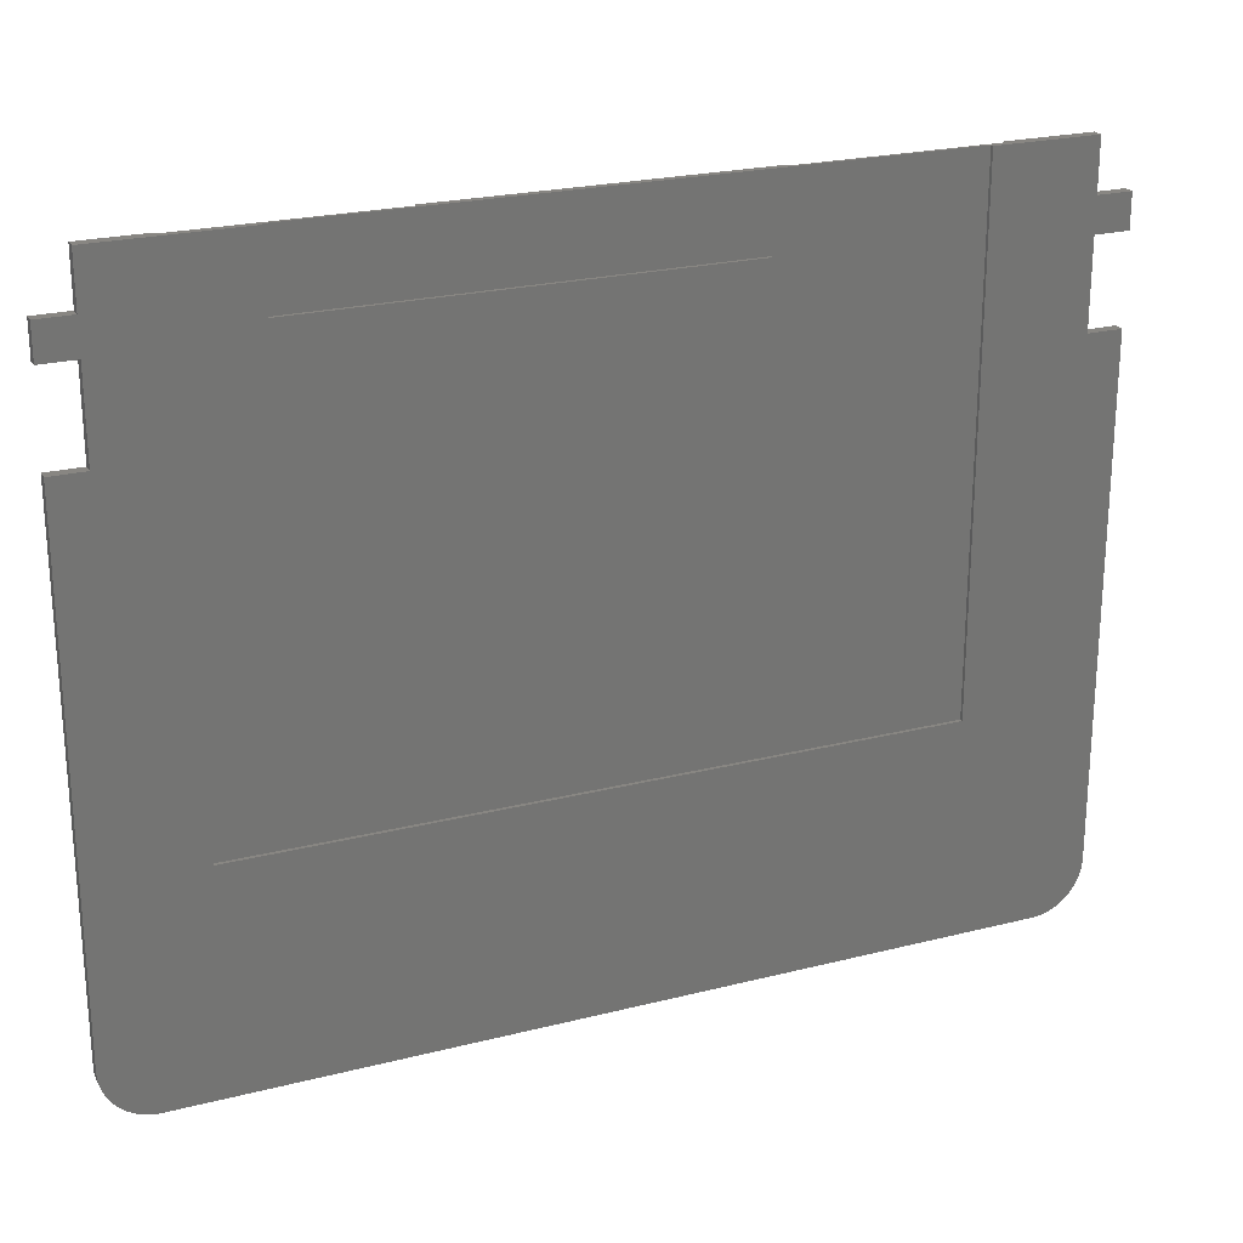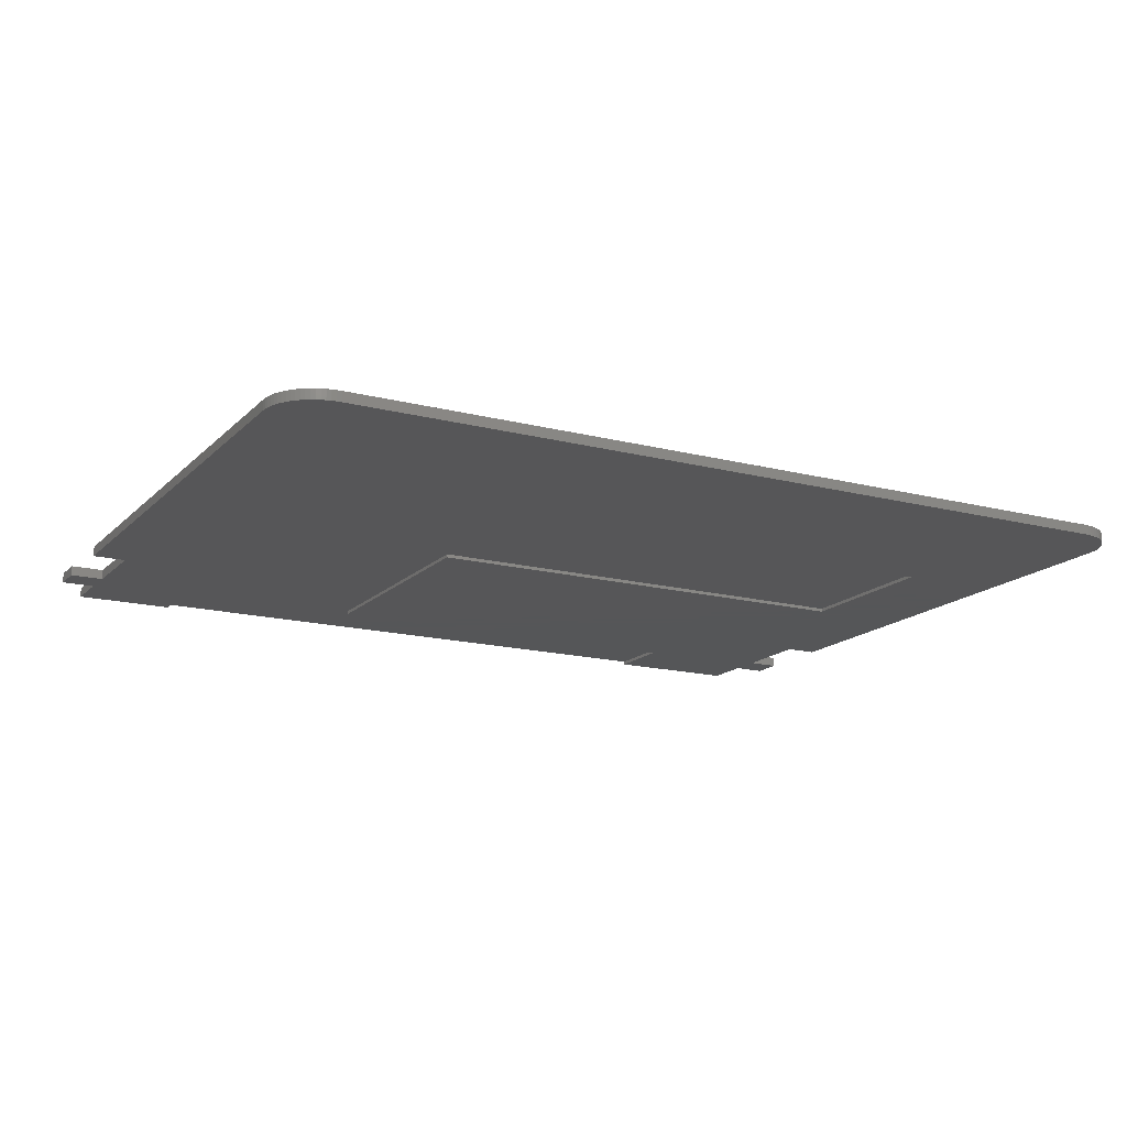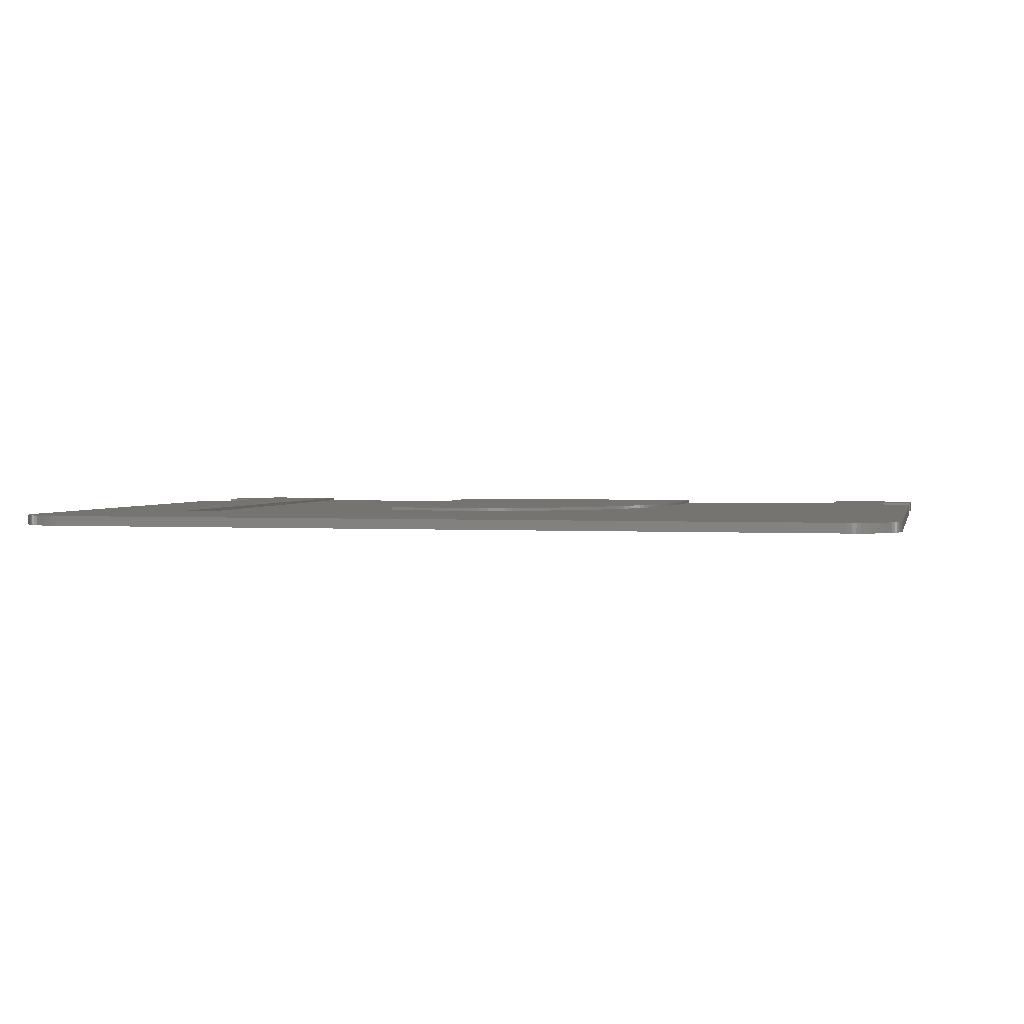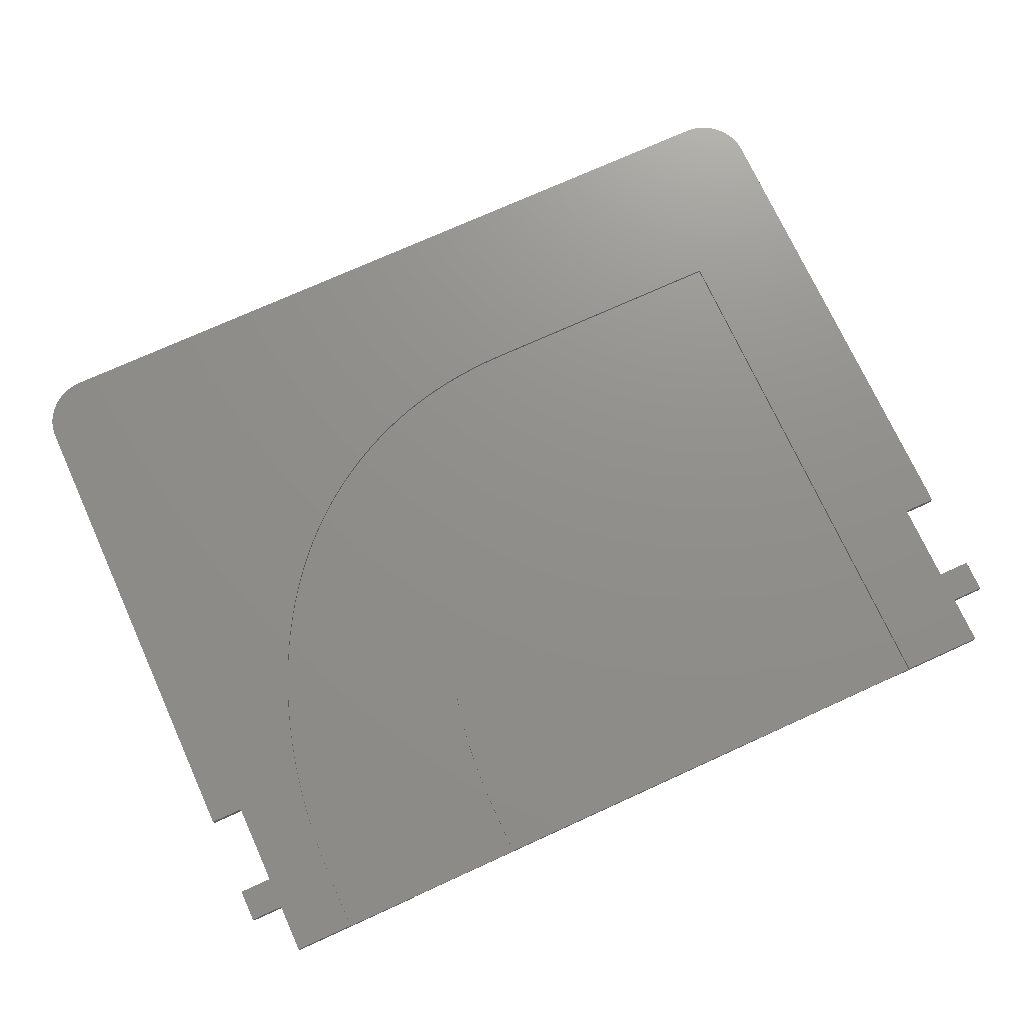
<metadata>
{"format":"stl","ext":"stl","renderer":"f3d","projection":"perspective","resolution":1024,"background":"white","views":[{"elev":23.3,"azim":156.8,"up":"+Y"},{"elev":-15.9,"azim":-28.3,"up":"+Z"},{"elev":2.0,"azim":12.5,"up":"+Z"},{"elev":73.1,"azim":155.5,"up":"+Z"}]}
</metadata>
<code>
# stl→obj: 296 verts, 588 faces
v 0 3 0
v 0 32.81 0.6
v 0 32.81 0
v 0 3 0.6
v 0 37.83 0
v 0 39.81 0.6
v 0 39.81 0
v 0 37.83 0.6
v 52.01 42.8 0.6
v 48.35 42.8 0.4
v 48.35 42.8 0.6
v 43.76 42.8 0.2
v 36.68 42.8 0.4
v 18.6 42.8 0.4
v 7.989 42.8 0.2
v 52.01 42.8 0
v 43.76 42.8 0
v 18.6 42.8 0.6
v 36.68 42.8 0.6
v 7.095 42.8 0.4
v 2.01 42.8 0.6
v 7.095 42.8 0.6
v 7.989 42.8 0
v 2.01 42.8 0
v 2.01 37.83 0.6
v 2.01 39.81 0.6
v 2.01 32.81 0.6
v 7.095 10.5 0.6
v 3 0 0.6
v 2.739 0.01142 0.6
v 2.479 0.04558 0.6
v 2.224 0.1022 0.6
v 1.974 0.1809 0.6
v 1.732 0.2811 0.6
v 1.5 0.4019 0.6
v 1.279 0.5425 0.6
v 1.072 0.7019 0.6
v 0.8787 0.8787 0.6
v 0.7019 1.072 0.6
v 0.5425 1.279 0.6
v 0.4019 1.5 0.6
v 0.2811 1.732 0.6
v 0.1809 1.974 0.6
v 0.1022 2.224 0.6
v 0.04558 2.479 0.6
v 0.01142 2.739 0.6
v 52.01 39.81 0.6
v 48.33 38.28 0.6
v 48.35 39.55 0.6
v 48.27 37.03 0.6
v 52.01 37.83 0.6
v 47.16 29.99 0.6
v 52.01 32.81 0.6
v 47.44 31.11 0.6
v 46.85 28.89 0.6
v 46.5 27.81 0.6
v 48.18 35.8 0.6
v 48.05 34.6 0.6
v 47.89 33.41 0.6
v 47.68 32.25 0.6
v 46.11 26.76 0.6
v 45.7 25.74 0.6
v 45.26 24.74 0.6
v 51.78 0.1022 0.6
v 44.78 23.78 0.6
v 44.28 22.85 0.6
v 43.75 21.94 0.6
v 43.18 21.07 0.6
v 42.59 20.22 0.6
v 41.97 19.41 0.6
v 41.32 18.62 0.6
v 51 0 0.6
v 51.52 0.04558 0.6
v 51.26 0.01142 0.6
v 40.64 17.87 0.6
v 39.93 17.15 0.6
v 39.2 16.46 0.6
v 38.44 15.81 0.6
v 37.65 15.2 0.6
v 36.83 14.62 0.6
v 35.99 14.07 0.6
v 35.13 13.56 0.6
v 34.23 13.08 0.6
v 33.31 12.63 0.6
v 32.37 12.23 0.6
v 31.4 11.87 0.6
v 30.42 11.55 0.6
v 29.41 11.27 0.6
v 28.39 11.03 0.6
v 27.35 10.84 0.6
v 26.29 10.69 0.6
v 25.21 10.59 0.6
v 24.11 10.52 0.6
v 22.99 10.5 0.6
v 54 37.83 0.6
v 54 39.81 0.6
v 54 3 0.6
v 54 32.81 0.6
v 53.99 2.739 0.6
v 53.95 2.479 0.6
v 53.9 2.224 0.6
v 53.82 1.974 0.6
v 53.72 1.732 0.6
v 53.6 1.5 0.6
v 53.46 1.279 0.6
v 53.3 1.072 0.6
v 53.12 0.8787 0.6
v 52.93 0.7019 0.6
v 52.72 0.5425 0.6
v 52.5 0.4019 0.6
v 52.27 0.2811 0.6
v 52.03 0.1809 0.6
v 36.68 39.55 0.6
v 36.67 38.65 0.6
v 36.65 37.77 0.6
v 36.6 36.92 0.6
v 36.53 36.08 0.6
v 36.45 35.26 0.6
v 36.35 34.46 0.6
v 36.23 33.69 0.6
v 36.08 32.93 0.6
v 35.93 32.19 0.6
v 35.75 31.47 0.6
v 35.55 30.77 0.6
v 35.34 30.09 0.6
v 35.11 29.43 0.6
v 34.87 28.8 0.6
v 34.61 28.19 0.6
v 34.33 27.59 0.6
v 34.03 27.02 0.6
v 33.72 26.47 0.6
v 33.39 25.94 0.6
v 33.05 25.44 0.6
v 32.68 24.95 0.6
v 32.31 24.49 0.6
v 31.92 24.05 0.6
v 31.51 23.64 0.6
v 31.08 23.25 0.6
v 30.65 22.88 0.6
v 30.19 22.54 0.6
v 29.72 22.22 0.6
v 29.24 21.92 0.6
v 28.74 21.65 0.6
v 28.22 21.4 0.6
v 27.69 21.18 0.6
v 27.15 20.98 0.6
v 26.6 20.81 0.6
v 26.03 20.67 0.6
v 25.45 20.55 0.6
v 24.85 20.46 0.6
v 24.24 20.39 0.6
v 23.62 20.35 0.6
v 22.99 20.34 0.6
v 18.6 20.34 0.6
v 54 32.81 0
v 54 3 0
v 54 39.81 0
v 54 37.83 0
v 0.8787 0.8787 0
v 0.7019 1.072 0
v 1.974 0.1809 0
v 2.224 0.1022 0
v 2.01 39.81 0
v 2.01 37.83 0
v 3 0 0
v 7.989 12.7 0
v 1.732 0.2811 0
v 1.5 0.4019 0
v 1.279 0.5425 0
v 1.072 0.7019 0
v 0.5425 1.279 0
v 0.4019 1.5 0
v 0.2811 1.732 0
v 0.1809 1.974 0
v 0.1022 2.224 0
v 0.04558 2.479 0
v 0.01142 2.739 0
v 2.01 32.81 0
v 19.45 22.67 0
v 43.76 38.65 0
v 47.74 22.67 0
v 19.45 38.65 0
v 51 0 0
v 47.74 12.7 0
v 2.739 0.01142 0
v 2.479 0.04558 0
v 53.99 2.739 0
v 53.95 2.479 0
v 53.9 2.224 0
v 53.82 1.974 0
v 53.72 1.732 0
v 53.6 1.5 0
v 53.46 1.279 0
v 53.3 1.072 0
v 53.12 0.8787 0
v 52.93 0.7019 0
v 52.72 0.5425 0
v 52.5 0.4019 0
v 52.27 0.2811 0
v 52.03 0.1809 0
v 52.01 37.83 0
v 52.01 32.81 0
v 52.01 39.81 0
v 51.78 0.1022 0
v 51.52 0.04558 0
v 51.26 0.01142 0
v 47.74 12.7 0.2
v 19.45 22.67 0.2
v 47.74 22.67 0.2
v 7.989 12.7 0.2
v 19.45 38.65 0.2
v 43.76 38.65 0.2
v 18.6 20.34 0.4
v 36.68 39.55 0.4
v 48.35 39.55 0.4
v 48.33 38.28 0.4
v 36.67 38.65 0.4
v 36.65 37.77 0.4
v 36.6 36.92 0.4
v 48.27 37.03 0.4
v 48.18 35.8 0.4
v 36.53 36.08 0.4
v 48.05 34.6 0.4
v 36.45 35.26 0.4
v 36.35 34.46 0.4
v 47.89 33.41 0.4
v 47.68 32.25 0.4
v 36.23 33.69 0.4
v 47.44 31.11 0.4
v 36.08 32.93 0.4
v 35.93 32.19 0.4
v 47.16 29.99 0.4
v 46.85 28.89 0.4
v 35.75 31.47 0.4
v 46.5 27.81 0.4
v 35.55 30.77 0.4
v 35.34 30.09 0.4
v 46.11 26.76 0.4
v 45.7 25.74 0.4
v 35.11 29.43 0.4
v 45.26 24.74 0.4
v 34.87 28.8 0.4
v 34.61 28.19 0.4
v 44.78 23.78 0.4
v 44.28 22.85 0.4
v 34.33 27.59 0.4
v 43.75 21.94 0.4
v 34.03 27.02 0.4
v 33.72 26.47 0.4
v 43.18 21.07 0.4
v 42.59 20.22 0.4
v 33.39 25.94 0.4
v 41.97 19.41 0.4
v 33.05 25.44 0.4
v 41.32 18.62 0.4
v 32.68 24.95 0.4
v 40.64 17.87 0.4
v 32.31 24.49 0.4
v 39.93 17.15 0.4
v 31.92 24.05 0.4
v 39.2 16.46 0.4
v 31.51 23.64 0.4
v 38.44 15.81 0.4
v 37.65 15.2 0.4
v 31.08 23.25 0.4
v 36.83 14.62 0.4
v 30.65 22.88 0.4
v 35.99 14.07 0.4
v 30.19 22.54 0.4
v 35.13 13.56 0.4
v 29.72 22.22 0.4
v 34.23 13.08 0.4
v 29.24 21.92 0.4
v 33.31 12.63 0.4
v 28.74 21.65 0.4
v 32.37 12.23 0.4
v 28.22 21.4 0.4
v 31.4 11.87 0.4
v 27.69 21.18 0.4
v 30.42 11.55 0.4
v 27.15 20.98 0.4
v 29.41 11.27 0.4
v 26.6 20.81 0.4
v 28.39 11.03 0.4
v 26.03 20.67 0.4
v 27.35 10.84 0.4
v 25.45 20.55 0.4
v 26.29 10.69 0.4
v 24.85 20.46 0.4
v 25.21 10.59 0.4
v 24.24 20.39 0.4
v 24.11 10.52 0.4
v 23.62 20.35 0.4
v 22.99 20.34 0.4
v 22.99 10.5 0.4
v 7.095 10.5 0.4
f 1 2 3
f 2 1 4
f 5 6 7
f 6 5 8
f 9 10 11
f 12 13 10
f 13 12 14
f 15 14 12
f 16 10 9
f 17 10 16
f 10 17 12
f 13 18 19
f 18 13 14
f 20 21 22
f 14 15 20
f 23 20 15
f 20 23 24
f 20 24 21
f 6 25 26
f 25 6 8
f 27 28 22
f 2 28 27
f 28 4 29
f 29 4 30
f 26 22 21
f 25 22 26
f 27 22 25
f 30 4 31
f 31 4 32
f 32 4 33
f 33 4 34
f 34 4 35
f 35 4 36
f 36 4 37
f 37 4 38
f 38 4 39
f 39 4 40
f 40 4 41
f 41 4 42
f 42 4 43
f 43 4 44
f 44 4 45
f 28 2 4
f 45 4 46
f 11 47 9
f 48 47 49
f 50 51 48
f 52 53 54
f 55 53 52
f 56 53 55
f 47 11 49
f 47 48 51
f 57 51 50
f 51 57 53
f 53 57 58
f 53 58 59
f 53 59 60
f 53 60 54
f 61 53 56
f 62 53 61
f 63 53 62
f 53 63 64
f 65 64 63
f 66 64 65
f 67 64 66
f 68 64 67
f 69 64 68
f 70 64 69
f 71 64 70
f 72 64 71
f 73 72 74
f 64 72 73
f 75 72 71
f 76 72 75
f 77 72 76
f 78 72 77
f 79 72 78
f 80 72 79
f 81 72 80
f 82 72 81
f 83 72 82
f 84 72 83
f 85 72 84
f 86 72 85
f 87 72 86
f 88 72 87
f 89 72 88
f 90 72 89
f 91 72 90
f 92 72 91
f 29 92 93
f 29 93 94
f 29 94 28
f 92 29 72
f 47 95 96
f 95 47 51
f 53 97 98
f 64 97 53
f 97 64 99
f 99 64 100
f 100 64 101
f 101 64 102
f 102 64 103
f 103 64 104
f 104 64 105
f 105 64 106
f 106 64 107
f 107 64 108
f 108 64 109
f 109 64 110
f 110 64 111
f 111 64 112
f 18 113 19
f 113 18 114
f 114 18 115
f 115 18 116
f 116 18 117
f 117 18 118
f 118 18 119
f 119 18 120
f 120 18 121
f 121 18 122
f 122 18 123
f 123 18 124
f 124 18 125
f 125 18 126
f 126 18 127
f 127 18 128
f 128 18 129
f 129 18 130
f 130 18 131
f 131 18 132
f 132 18 133
f 133 18 134
f 134 18 135
f 135 18 136
f 136 18 137
f 137 18 138
f 138 18 139
f 139 18 140
f 140 18 141
f 141 18 142
f 142 18 143
f 143 18 144
f 144 18 145
f 145 18 146
f 146 18 147
f 147 18 148
f 148 18 149
f 149 18 150
f 150 18 151
f 151 18 152
f 152 18 153
f 153 18 154
f 97 155 98
f 155 97 156
f 95 157 96
f 157 95 158
f 159 39 160
f 39 159 38
f 161 32 33
f 32 161 162
f 5 163 164
f 163 5 7
f 165 1 166
f 1 161 167
f 1 167 168
f 1 168 169
f 1 169 170
f 1 170 159
f 1 159 160
f 1 160 171
f 1 171 172
f 1 172 173
f 1 173 174
f 1 174 175
f 1 175 176
f 1 176 177
f 3 166 1
f 166 3 178
f 179 180 181
f 180 179 182
f 183 166 184
f 165 166 183
f 161 165 162
f 162 165 185
f 162 185 186
f 1 165 161
f 166 178 23
f 164 23 178
f 163 23 164
f 23 163 24
f 183 156 187
f 183 187 188
f 183 188 189
f 183 189 190
f 183 190 191
f 183 191 192
f 183 192 193
f 183 193 194
f 183 194 195
f 183 195 196
f 183 196 197
f 183 197 198
f 183 198 199
f 183 199 200
f 181 156 184
f 180 201 202
f 201 180 203
f 183 200 204
f 156 181 155
f 183 204 205
f 183 205 206
f 156 183 184
f 155 181 202
f 180 202 181
f 17 203 180
f 203 17 16
f 201 157 158
f 157 201 203
f 186 30 31
f 30 186 185
f 160 40 171
f 40 160 39
f 175 45 176
f 45 175 44
f 177 4 1
f 4 177 46
f 100 187 99
f 187 100 188
f 196 107 108
f 107 196 195
f 165 72 29
f 72 165 183
f 185 29 30
f 29 185 165
f 162 31 32
f 31 162 186
f 170 36 37
f 36 170 169
f 159 37 38
f 37 159 170
f 171 41 172
f 41 171 40
f 173 43 174
f 43 173 42
f 172 42 173
f 42 172 41
f 174 44 175
f 44 174 43
f 176 46 177
f 46 176 45
f 204 112 64
f 112 204 200
f 205 64 73
f 64 205 204
f 183 74 72
f 74 183 206
f 103 190 102
f 190 103 191
f 198 109 110
f 109 198 197
f 197 108 109
f 108 197 196
f 169 35 36
f 35 169 168
f 200 111 112
f 111 200 199
f 102 189 101
f 189 102 190
f 101 188 100
f 188 101 189
f 99 156 97
f 156 99 187
f 105 192 104
f 192 105 193
f 199 110 111
f 110 199 198
f 206 73 74
f 73 206 205
f 104 191 103
f 191 104 192
f 107 194 106
f 194 107 195
f 167 33 34
f 33 167 161
f 168 34 35
f 34 168 167
f 106 193 105
f 193 106 194
f 163 21 24
f 21 163 26
f 163 6 26
f 6 163 7
f 178 25 164
f 25 178 27
f 178 2 27
f 2 178 3
f 5 25 8
f 25 5 164
f 47 16 9
f 16 47 203
f 157 47 96
f 47 157 203
f 53 201 51
f 201 53 202
f 201 95 51
f 95 201 158
f 155 53 98
f 53 155 202
f 207 208 209
f 15 208 210
f 210 208 207
f 211 12 212
f 211 15 12
f 208 15 211
f 180 12 17
f 12 180 212
f 180 211 212
f 211 180 182
f 179 211 182
f 211 179 208
f 179 209 208
f 209 179 181
f 184 209 181
f 209 184 207
f 184 210 207
f 210 184 166
f 210 23 15
f 23 210 166
f 14 20 213
f 214 215 10
f 215 214 216
f 217 216 214
f 218 216 217
f 219 220 218
f 220 219 221
f 221 222 223
f 224 223 222
f 225 226 224
f 226 225 227
f 227 228 229
f 230 229 228
f 231 232 230
f 232 231 233
f 233 234 235
f 236 235 234
f 237 238 236
f 238 237 239
f 239 240 241
f 242 241 240
f 243 244 242
f 244 243 245
f 245 246 247
f 248 247 246
f 249 250 248
f 250 249 251
f 214 10 13
f 216 218 220
f 222 221 219
f 223 224 226
f 228 227 225
f 229 230 232
f 234 233 231
f 235 236 238
f 240 239 237
f 241 242 244
f 246 245 243
f 247 248 250
f 252 251 249
f 251 252 253
f 254 253 252
f 253 254 255
f 256 255 254
f 255 256 257
f 258 257 256
f 257 258 259
f 260 259 258
f 259 260 261
f 262 261 260
f 261 262 263
f 263 262 264
f 265 264 262
f 264 265 266
f 267 266 265
f 266 267 268
f 269 268 267
f 268 269 270
f 271 270 269
f 270 271 272
f 273 272 271
f 272 273 274
f 275 274 273
f 274 275 276
f 277 276 275
f 276 277 278
f 279 278 277
f 278 279 280
f 281 280 279
f 280 281 282
f 283 282 281
f 282 283 284
f 285 284 283
f 284 285 286
f 287 286 285
f 286 287 288
f 289 288 287
f 288 289 290
f 291 290 289
f 291 292 290
f 293 292 291
f 294 292 293
f 294 295 292
f 213 295 294
f 296 213 20
f 213 296 295
f 290 93 92
f 93 290 292
f 288 92 91
f 92 288 290
f 286 91 90
f 91 286 288
f 284 90 89
f 90 284 286
f 282 89 88
f 89 282 284
f 280 88 87
f 88 280 282
f 278 87 86
f 87 278 280
f 276 86 85
f 86 276 278
f 274 85 84
f 85 274 276
f 272 84 83
f 84 272 274
f 270 83 82
f 83 270 272
f 268 82 81
f 82 268 270
f 266 81 80
f 81 266 268
f 264 80 79
f 80 264 266
f 263 79 78
f 79 263 264
f 261 78 77
f 78 261 263
f 259 77 76
f 77 259 261
f 259 75 257
f 75 259 76
f 257 71 255
f 71 257 75
f 255 70 253
f 70 255 71
f 253 69 251
f 69 253 70
f 251 68 250
f 68 251 69
f 250 67 247
f 67 250 68
f 247 66 245
f 66 247 67
f 245 65 244
f 65 245 66
f 244 63 241
f 63 244 65
f 241 62 239
f 62 241 63
f 239 61 238
f 61 239 62
f 238 56 235
f 56 238 61
f 235 55 233
f 55 235 56
f 233 52 232
f 52 233 55
f 232 54 229
f 54 232 52
f 229 60 227
f 60 229 54
f 227 59 226
f 59 227 60
f 226 58 223
f 58 226 59
f 223 57 221
f 57 223 58
f 221 50 220
f 50 221 57
f 220 48 216
f 48 220 50
f 216 49 215
f 49 216 48
f 215 11 10
f 11 215 49
f 28 20 22
f 20 28 296
f 295 28 94
f 28 295 296
f 292 94 93
f 94 292 295
f 213 18 14
f 18 213 154
f 113 13 19
f 13 113 214
f 114 214 113
f 214 114 217
f 115 217 114
f 217 115 218
f 116 218 115
f 218 116 219
f 117 219 116
f 219 117 222
f 118 222 117
f 222 118 224
f 119 224 118
f 224 119 225
f 120 225 119
f 225 120 228
f 121 228 120
f 228 121 230
f 122 230 121
f 230 122 231
f 123 231 122
f 231 123 234
f 124 234 123
f 234 124 236
f 125 236 124
f 236 125 237
f 126 237 125
f 237 126 240
f 127 240 126
f 240 127 242
f 128 242 127
f 242 128 243
f 129 243 128
f 243 129 246
f 130 246 129
f 246 130 248
f 131 248 130
f 248 131 249
f 132 249 131
f 249 132 252
f 133 252 132
f 252 133 254
f 134 254 133
f 254 134 256
f 135 256 134
f 256 135 258
f 136 258 135
f 258 136 260
f 137 260 136
f 260 137 262
f 265 137 138
f 137 265 262
f 267 138 139
f 138 267 265
f 269 139 140
f 139 269 267
f 271 140 141
f 140 271 269
f 273 141 142
f 141 273 271
f 275 142 143
f 142 275 273
f 277 143 144
f 143 277 275
f 279 144 145
f 144 279 277
f 281 145 146
f 145 281 279
f 283 146 147
f 146 283 281
f 285 147 148
f 147 285 283
f 287 148 149
f 148 287 285
f 289 149 150
f 149 289 287
f 291 150 151
f 150 291 289
f 293 151 152
f 151 293 291
f 294 152 153
f 152 294 293
f 213 153 154
f 153 213 294

</code>
